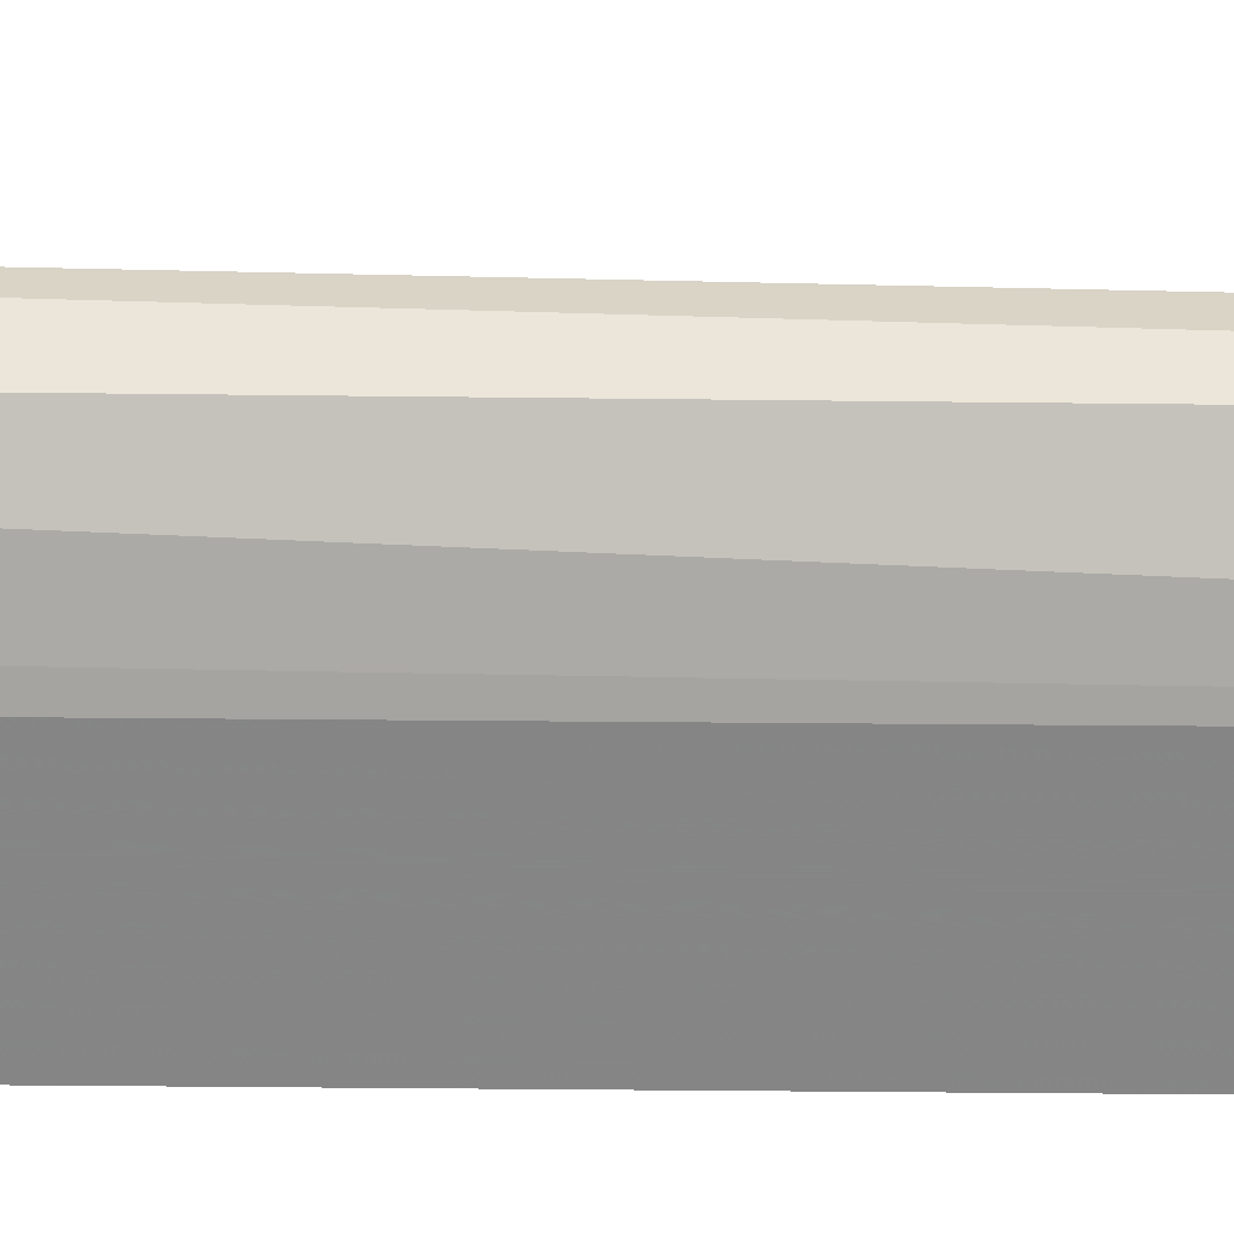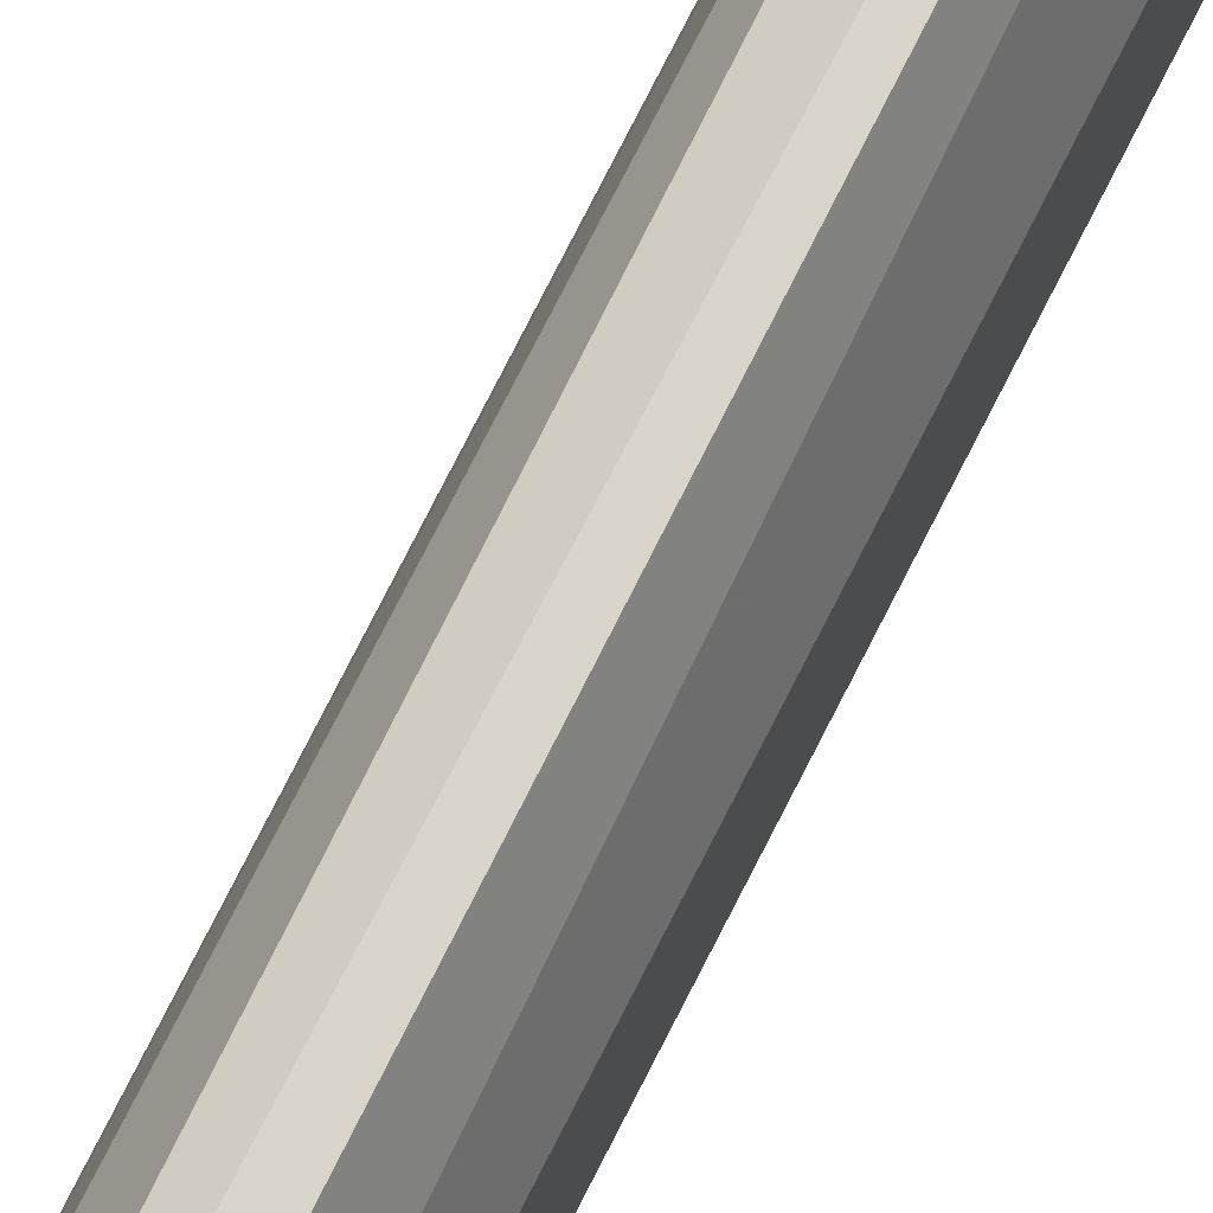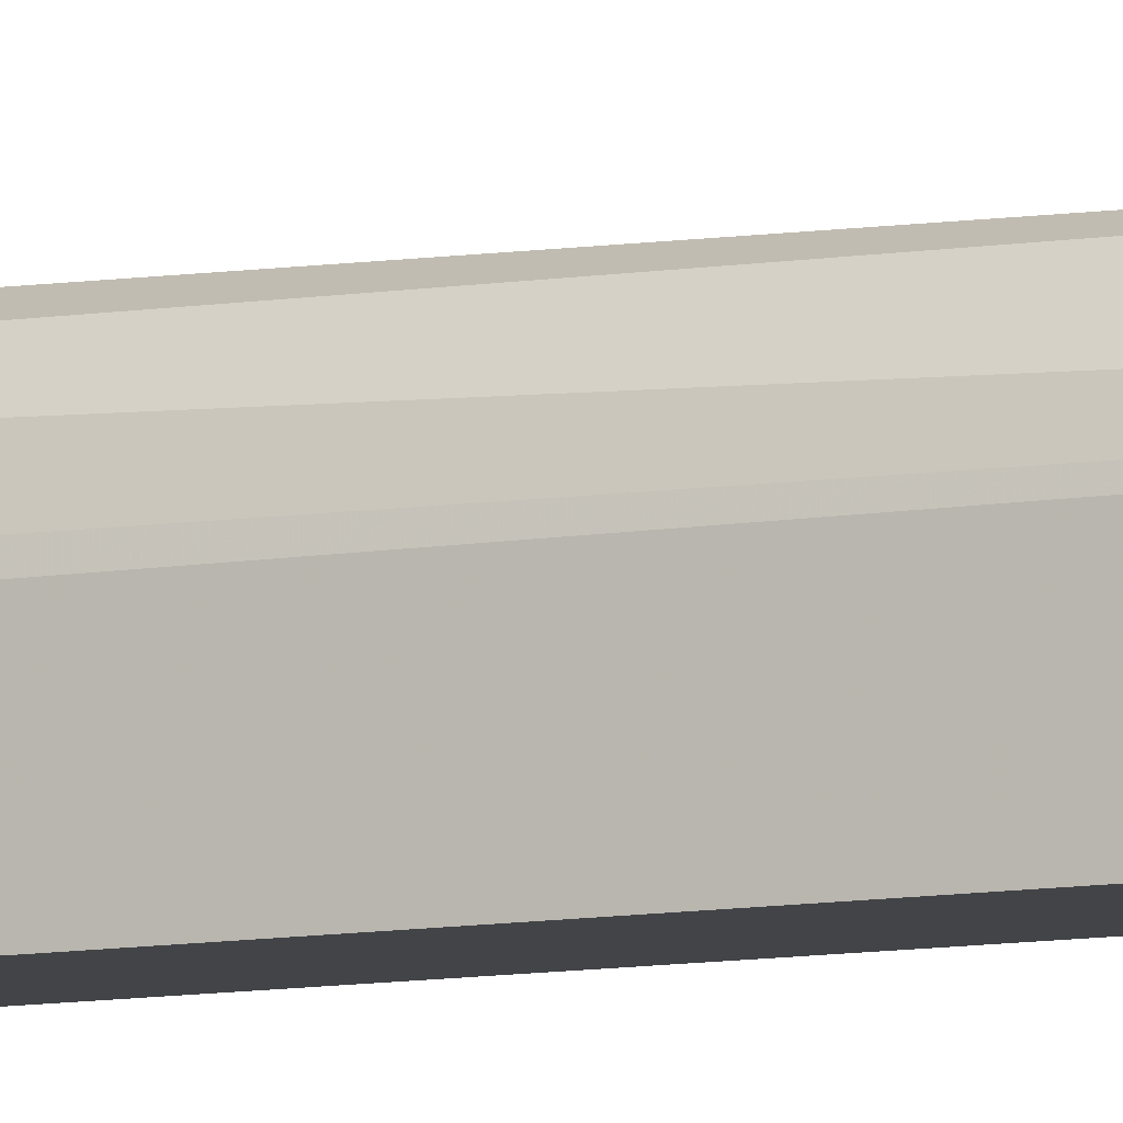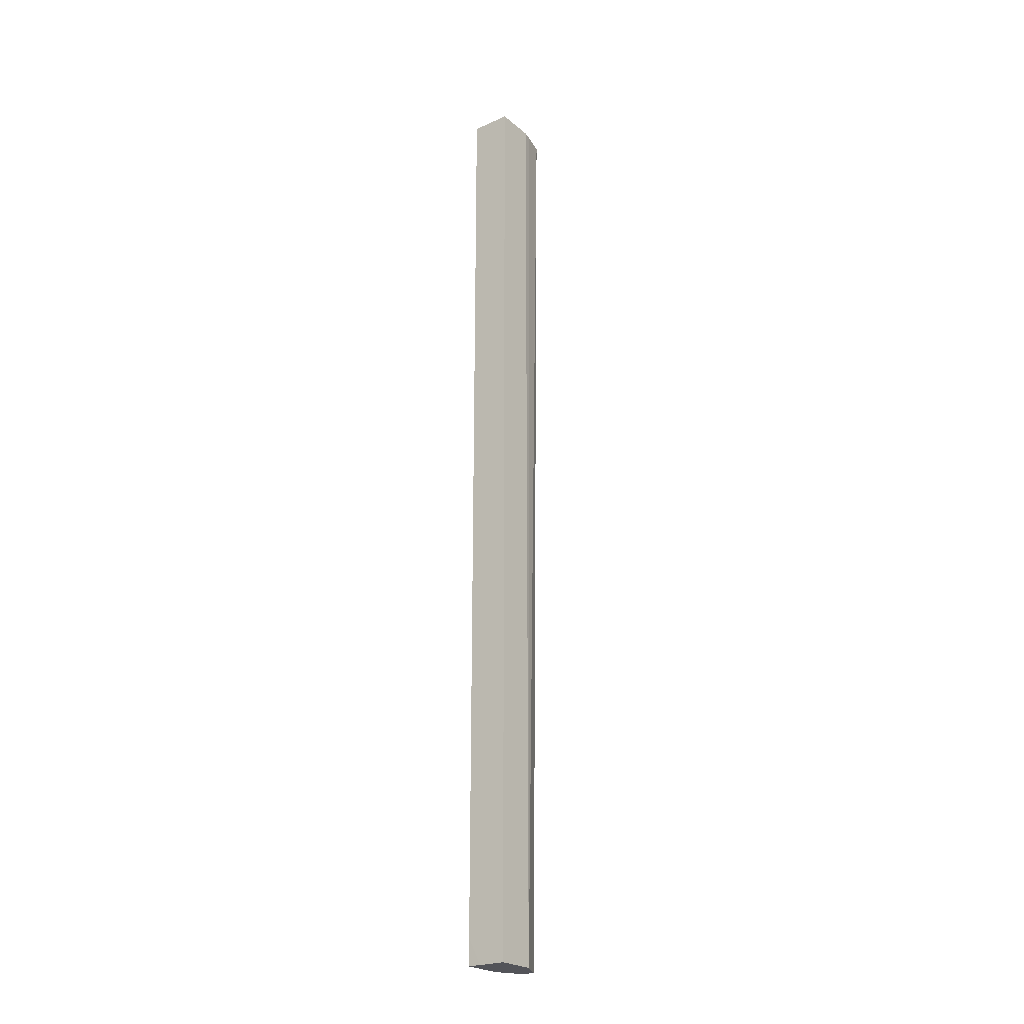
<metadata>
{"format":"obj","ext":"obj","renderer":"f3d","projection":"perspective","resolution":1024,"background":"white","views":[{"elev":28.0,"azim":90.9,"up":"+Y"},{"elev":73.6,"azim":-153.4,"up":"+Y"},{"elev":-8.2,"azim":117.8,"up":"+Y"},{"elev":-23.7,"azim":36.5,"up":"+Z"}]}
</metadata>
<code>
v 0.1895 0.5332 0.217
v 0.1891 0.5332 0.217
v 0.1965 0.5293 0.217
v 0.1942 0.5268 -0.1774
v 0.1886 0.5269 -0.1774
v 0.183 0.5158 0.217
v 0.1867 0.5232 -0.1774
v 0.183 0.5158 -0.1774
v 0.1989 0.5195 0.217
v 0.1997 0.5158 -0.1774
v 0.1829 0.499 0.2165
v 0.1829 0.499 0.217
v 0.183 0.4991 -0.1774
v 0.1829 0.499 0.1001
v 0.1997 0.5158 0.217
v 0.1997 0.499 -0.1774
v 0.1834 0.499 0.217
v 0.1885 0.499 -0.1774
v 0.183 0.499 -0.1664
v 0.1997 0.499 0.217
f 4 7 5
f 9 15 10
f 6 11 12
f 6 8 14
f 6 14 11
f 8 13 14
f 10 15 20
f 13 19 14
f 11 17 12
f 11 14 19
f 11 19 18
f 11 16 20
f 11 20 17
f 13 18 19
f 4 8 7
f 10 20 16
f 4 13 8
f 11 18 16
f 4 16 18
f 4 18 13
f 1 2 6
f 1 12 17
f 1 17 20
f 1 20 15
f 1 15 9
f 1 9 3
f 1 3 4
f 1 6 12
f 1 5 2
f 2 5 7
f 2 7 8
f 2 8 6
f 3 9 10
f 3 10 4
f 1 4 5
f 4 10 16

</code>
